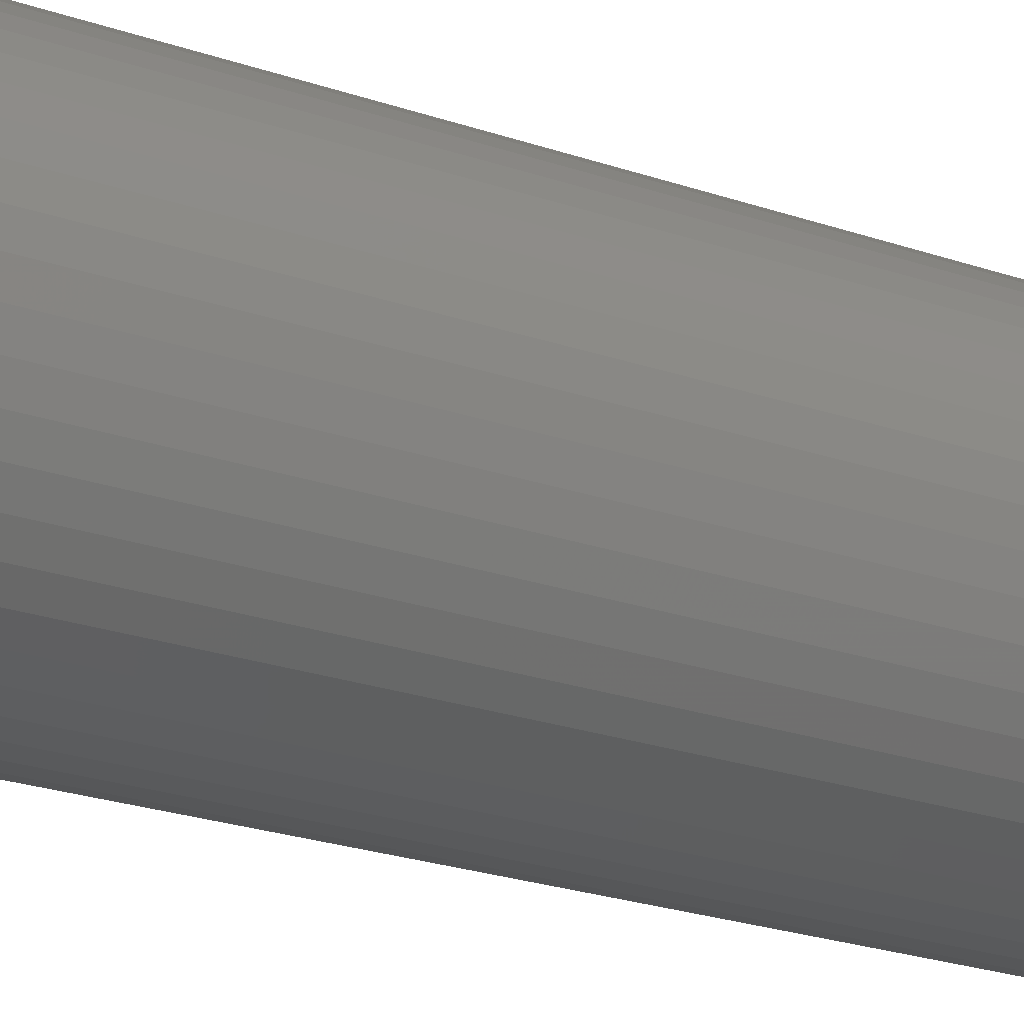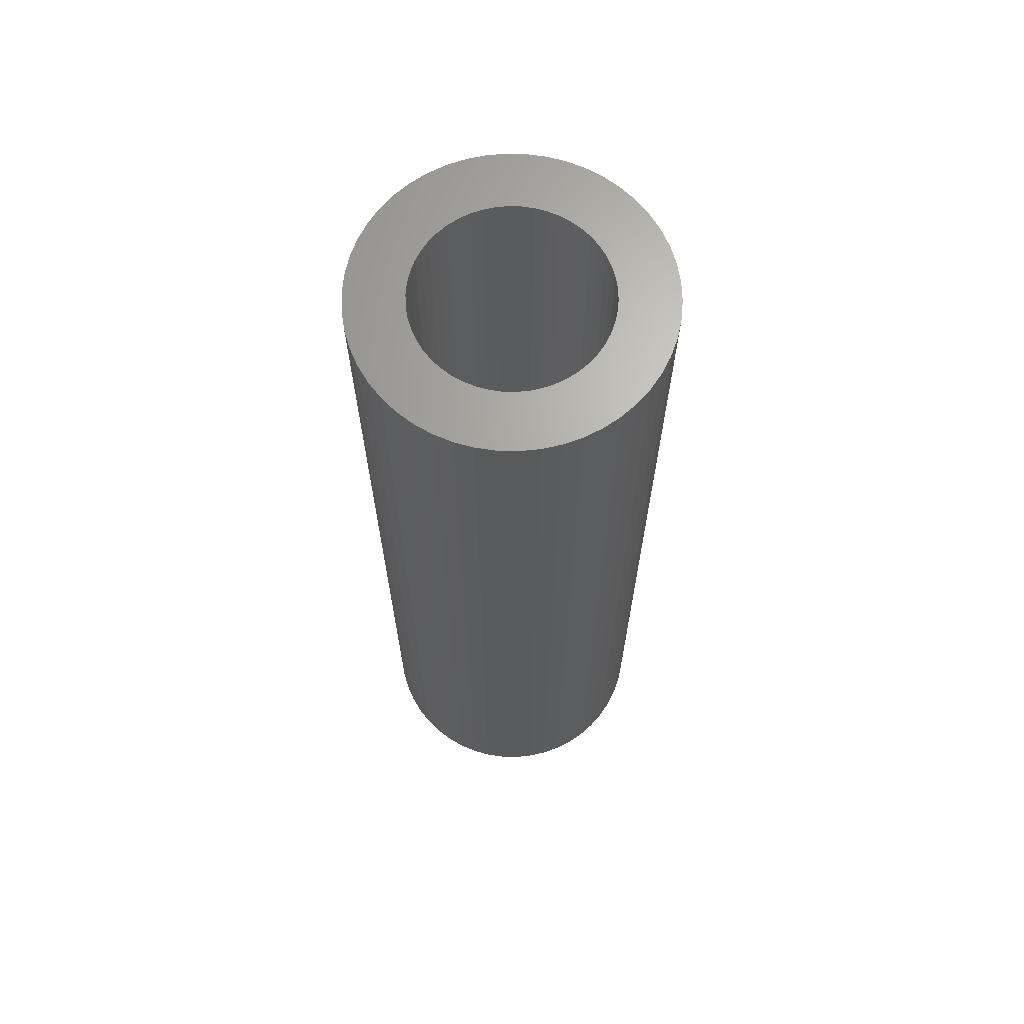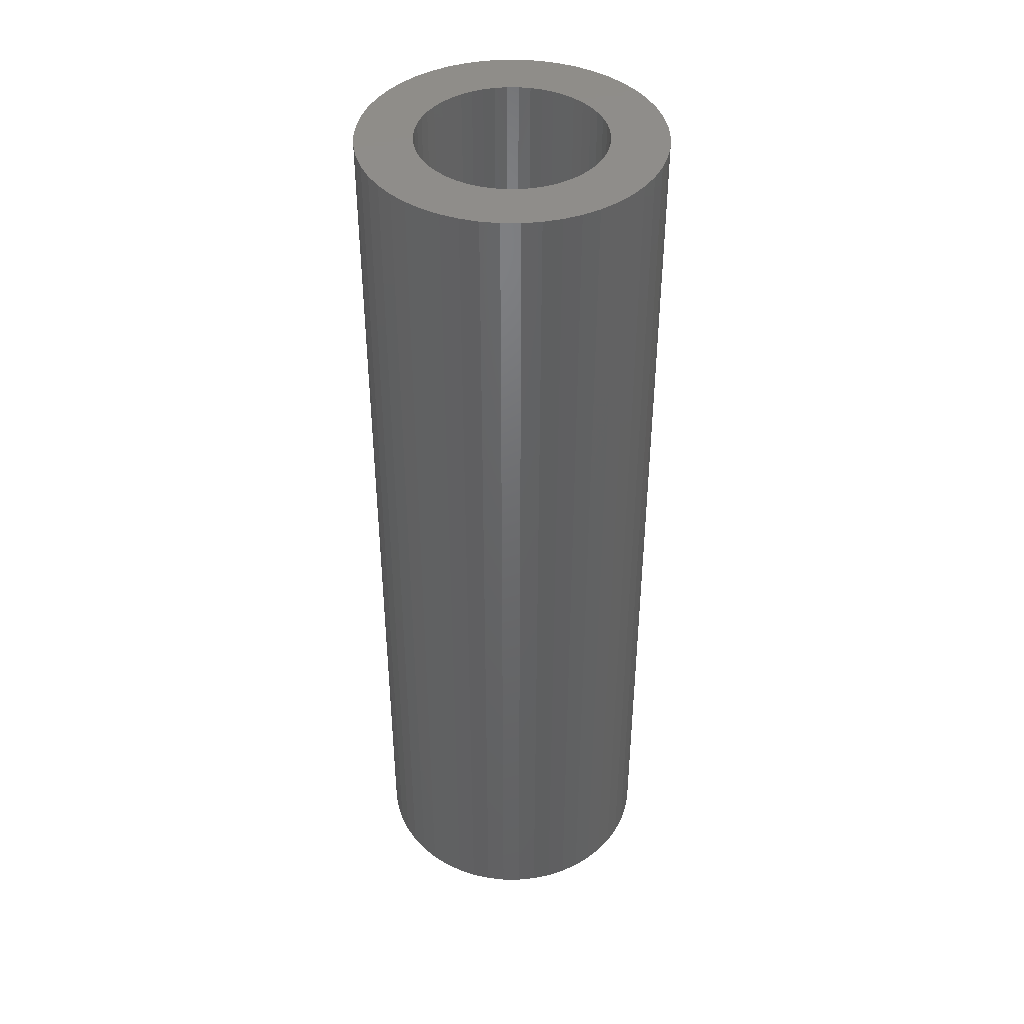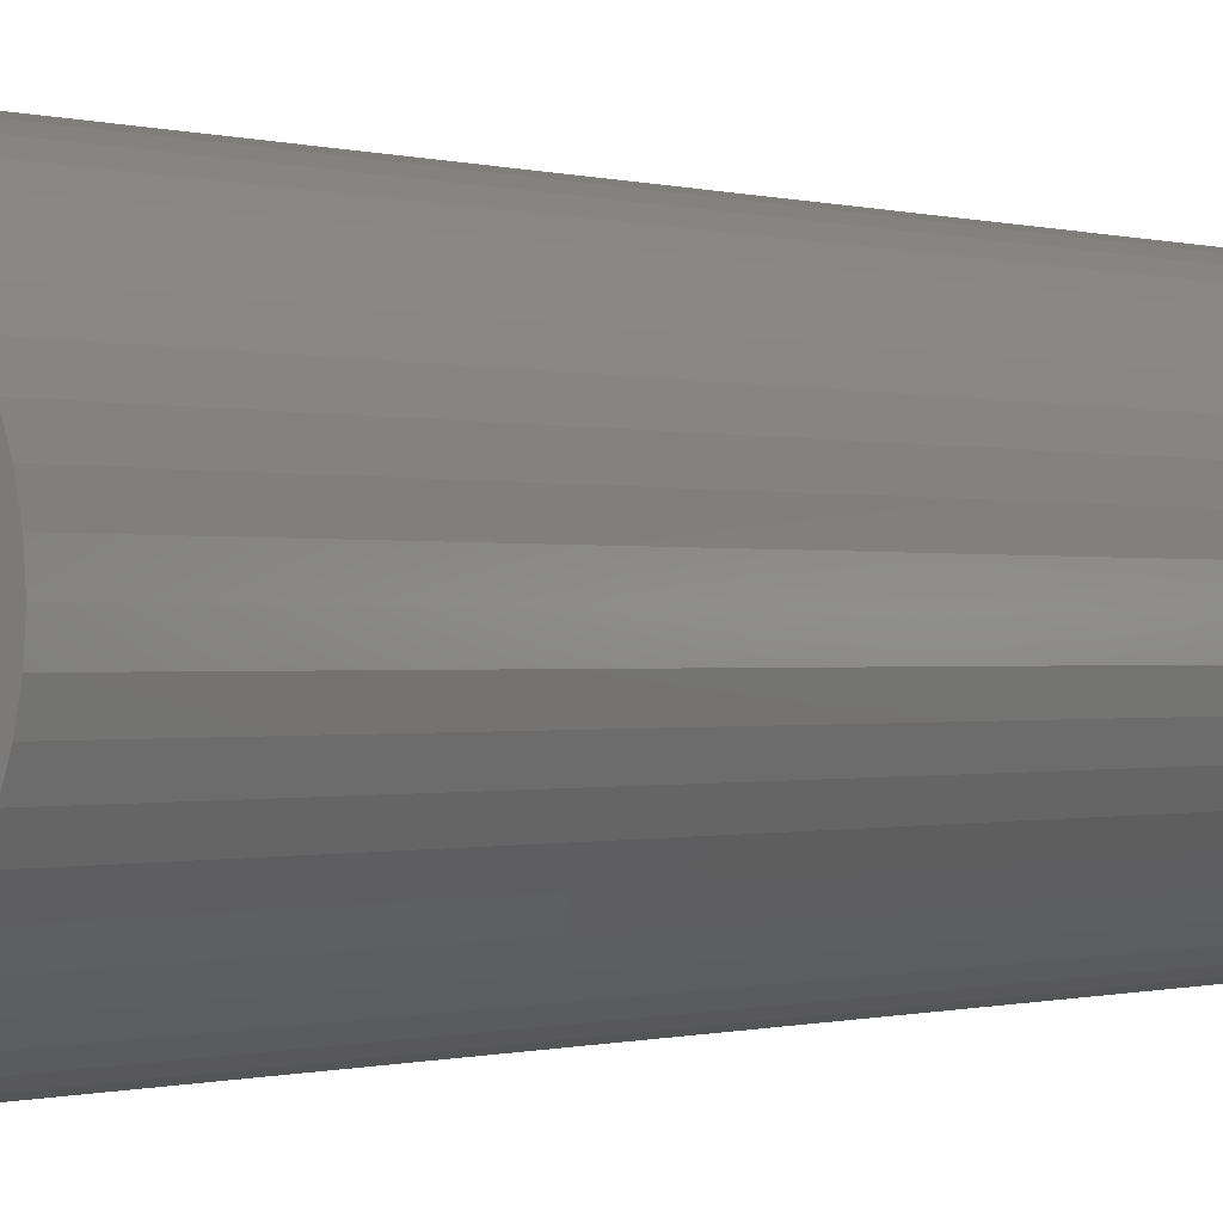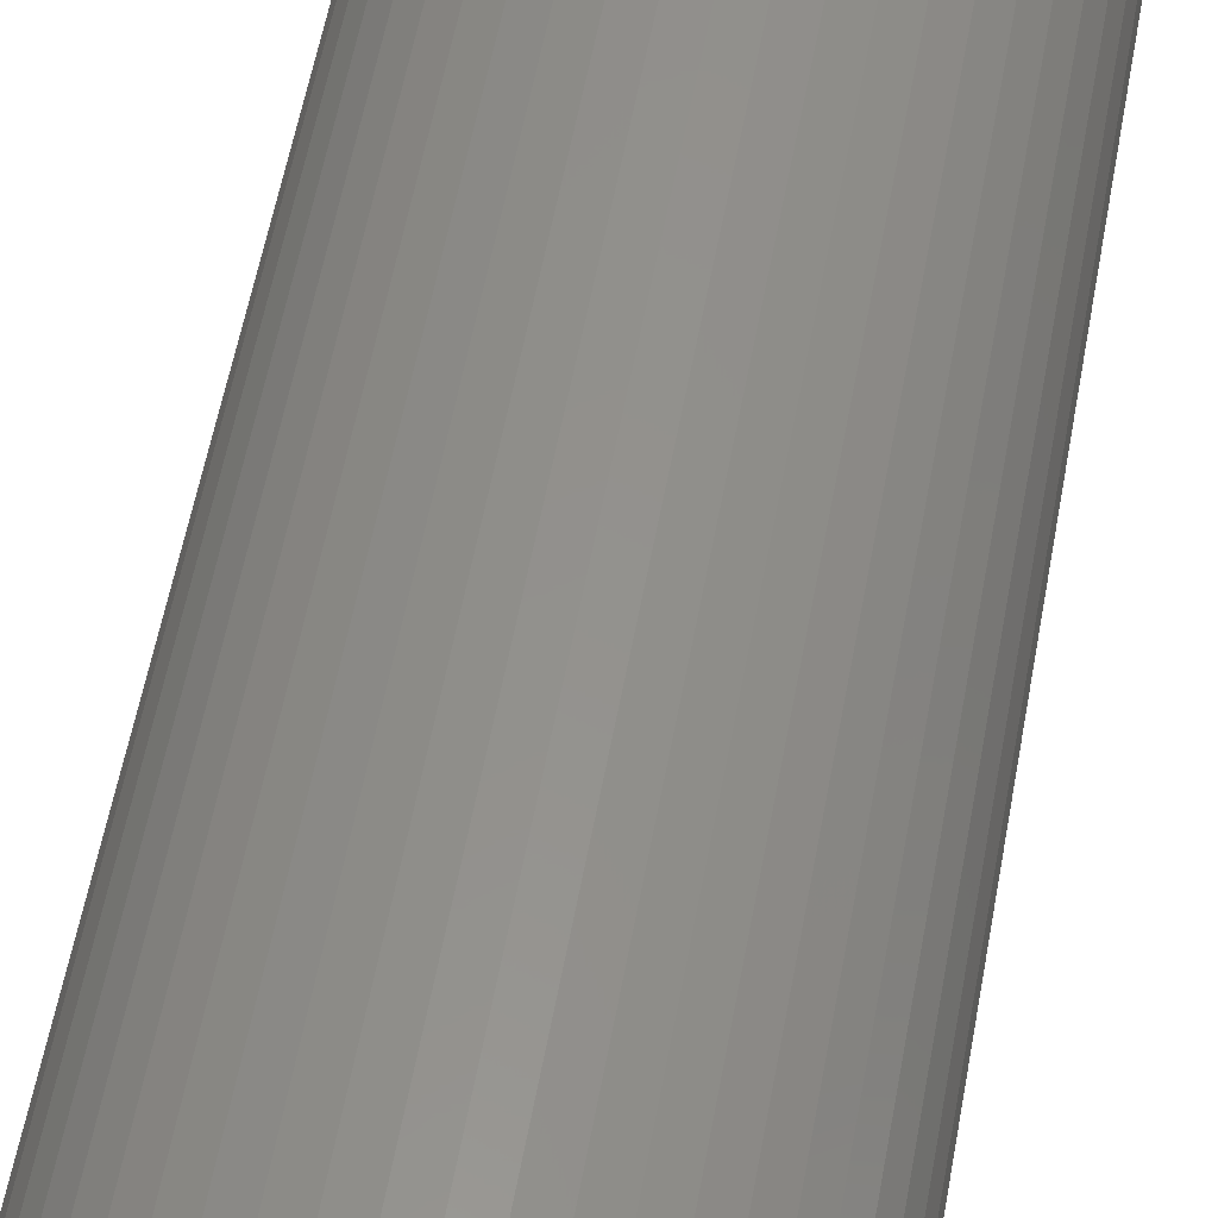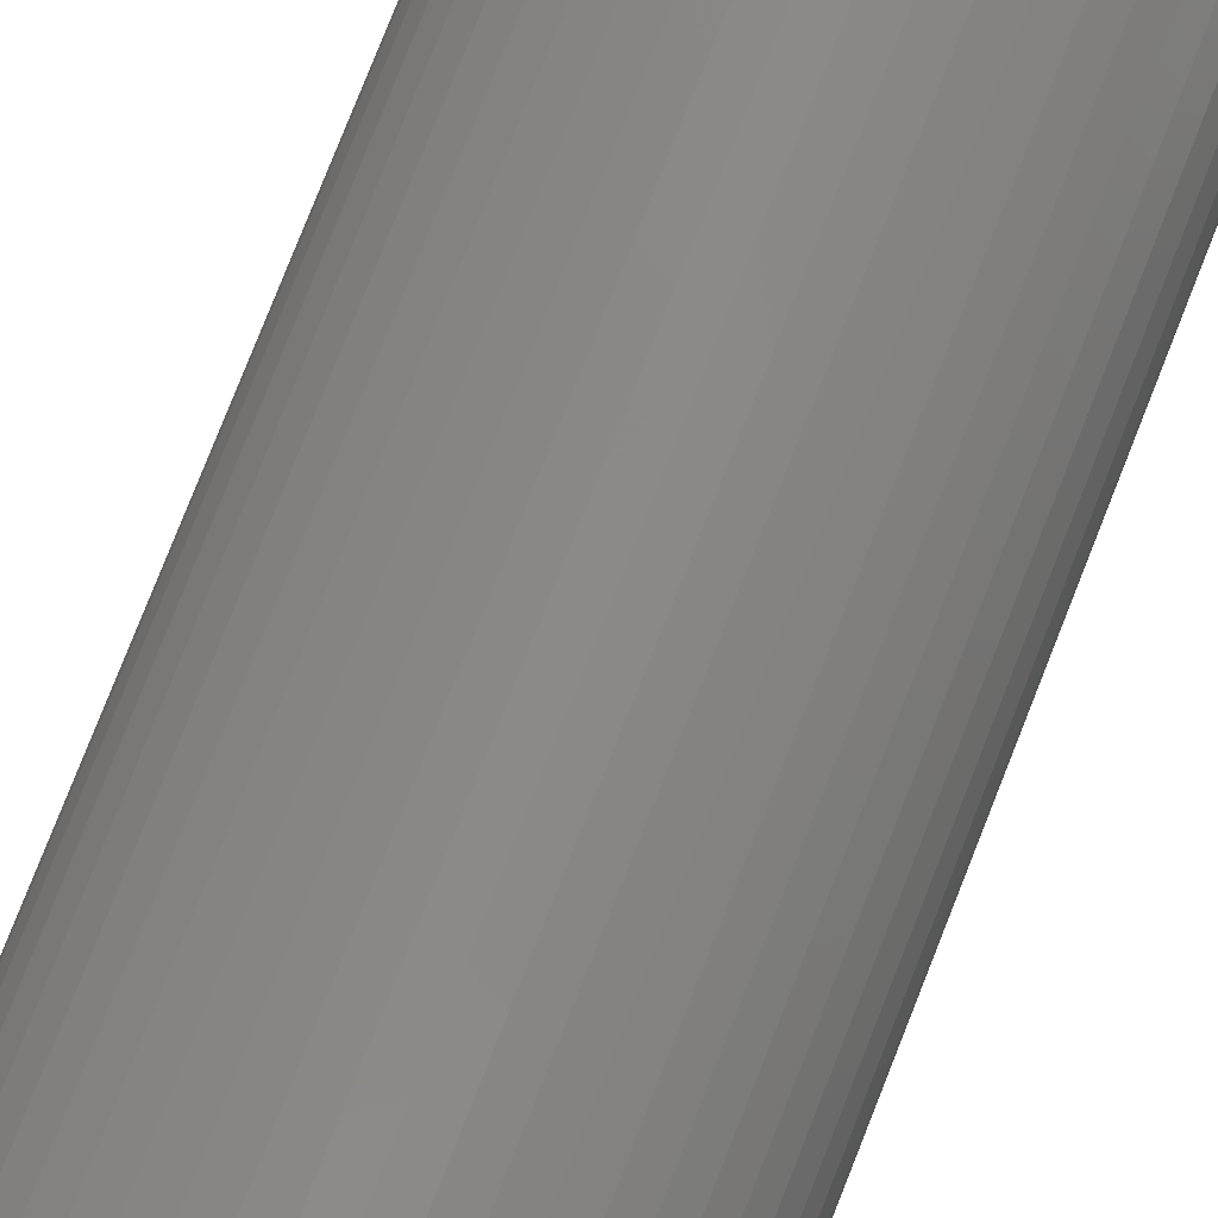
<metadata>
{"format":"stl","ext":"stl","renderer":"f3d","projection":"perspective","resolution":1024,"background":"white","views":[{"elev":-23.4,"azim":-120.5,"up":"+Y"},{"elev":66.7,"azim":-106.5,"up":"+Z"},{"elev":42.0,"azim":-129.2,"up":"+Z"},{"elev":-0.3,"azim":-144.4,"up":"+Y"},{"elev":54.2,"azim":10.0,"up":"+Y"},{"elev":79.9,"azim":21.6,"up":"+Y"}]}
</metadata>
<code>
# stl→obj: 200 verts, 400 faces
v 8 0 25.5
v 7.937 1.003 -25.5
v 7.937 1.003 25.5
v 8 0 -25.5
v -8 0 -25.5
v -7.937 1.003 25.5
v -7.937 1.003 -25.5
v -8 0 25.5
v 0.5023 7.984 -25.5
v -0.5023 7.984 25.5
v 0.5023 7.984 25.5
v -0.5023 7.984 -25.5
v -0.5023 -7.984 -25.5
v 0.5023 -7.984 25.5
v -0.5023 -7.984 25.5
v 0.5023 -7.984 -25.5
v 5.832 5.476 -25.5
v 5.099 6.164 25.5
v 5.832 5.476 25.5
v 5.099 6.164 -25.5
v -5.099 6.164 -25.5
v -5.832 5.476 25.5
v -5.099 6.164 25.5
v -5.832 5.476 -25.5
v -2.472 7.608 -25.5
v -3.406 7.239 25.5
v -2.472 7.608 25.5
v -3.406 7.239 -25.5
v 7.01 -3.854 25.5
v 7.438 -2.945 -25.5
v 7.438 -2.945 25.5
v 7.01 -3.854 -25.5
v 7.438 2.945 25.5
v 7.01 3.854 -25.5
v 7.01 3.854 25.5
v 7.438 2.945 -25.5
v 3.406 7.239 -25.5
v 2.472 7.608 25.5
v 3.406 7.239 25.5
v 2.472 7.608 -25.5
v 1.499 7.858 25.5
v 1.499 7.858 -25.5
v 4.287 6.755 -25.5
v 4.287 6.755 25.5
v -7.438 2.945 -25.5
v -7.01 3.854 25.5
v -7.01 3.854 -25.5
v -7.438 2.945 25.5
v -6.472 4.702 -25.5
v -6.472 4.702 25.5
v 5 0 25.5
v 4.961 0.6267 25.5
v 7.749 1.99 25.5
v 7.937 -1.003 25.5
v 4.843 1.243 25.5
v 4.961 -0.6267 25.5
v 4.649 1.841 25.5
v 7.749 -1.99 25.5
v 4.382 2.409 25.5
v 6.472 4.702 25.5
v 4.843 -1.243 25.5
v 4.045 2.939 25.5
v 3.645 3.423 25.5
v 4.649 -1.841 25.5
v 3.187 3.853 25.5
v 2.679 4.222 25.5
v 2.129 4.524 25.5
v 1.545 4.755 25.5
v 0.9369 4.911 25.5
v 0.314 4.99 25.5
v -0.314 4.99 25.5
v -0.9369 4.911 25.5
v -1.499 7.858 25.5
v -1.545 4.755 25.5
v -2.129 4.524 25.5
v -2.679 4.222 25.5
v -4.287 6.755 25.5
v -3.187 3.853 25.5
v -3.645 3.423 25.5
v -4.045 2.939 25.5
v -4.382 2.409 25.5
v -4.649 1.841 25.5
v 4.382 -2.409 25.5
v 6.472 -4.702 25.5
v 4.045 -2.939 25.5
v 5.832 -5.476 25.5
v 3.645 -3.423 25.5
v 5.099 -6.164 25.5
v 3.187 -3.853 25.5
v 4.287 -6.755 25.5
v 2.679 -4.222 25.5
v 3.406 -7.239 25.5
v 2.129 -4.524 25.5
v 2.472 -7.608 25.5
v 1.545 -4.755 25.5
v 1.499 -7.858 25.5
v 0.9369 -4.911 25.5
v 0.314 -4.99 25.5
v -0.314 -4.99 25.5
v -0.9369 -4.911 25.5
v -1.499 -7.858 25.5
v -1.545 -4.755 25.5
v -2.472 -7.608 25.5
v -2.129 -4.524 25.5
v -3.406 -7.239 25.5
v -2.679 -4.222 25.5
v -4.287 -6.755 25.5
v -3.187 -3.853 25.5
v -5.099 -6.164 25.5
v -3.645 -3.423 25.5
v -5.832 -5.476 25.5
v -4.045 -2.939 25.5
v -6.472 -4.702 25.5
v -4.382 -2.409 25.5
v -7.01 -3.854 25.5
v -4.649 -1.841 25.5
v -7.438 -2.945 25.5
v -4.843 -1.243 25.5
v -7.749 -1.99 25.5
v -4.961 -0.6267 25.5
v -7.937 -1.003 25.5
v -5 0 25.5
v -4.843 1.243 25.5
v -7.749 1.99 25.5
v -4.961 0.6267 25.5
v -1.499 7.858 -25.5
v 5 0 -25.5
v 7.937 -1.003 -25.5
v 4.961 -0.6267 -25.5
v 7.749 -1.99 -25.5
v 4.843 -1.243 -25.5
v 4.961 0.6267 -25.5
v 4.649 -1.841 -25.5
v 7.749 1.99 -25.5
v 4.382 -2.409 -25.5
v 6.472 -4.702 -25.5
v 4.843 1.243 -25.5
v 4.045 -2.939 -25.5
v 5.832 -5.476 -25.5
v 3.645 -3.423 -25.5
v 5.099 -6.164 -25.5
v 4.649 1.841 -25.5
v 3.187 -3.853 -25.5
v 4.287 -6.755 -25.5
v 2.679 -4.222 -25.5
v 3.406 -7.239 -25.5
v 2.129 -4.524 -25.5
v 2.472 -7.608 -25.5
v 1.545 -4.755 -25.5
v 1.499 -7.858 -25.5
v 0.9369 -4.911 -25.5
v 0.314 -4.99 -25.5
v -0.314 -4.99 -25.5
v -0.9369 -4.911 -25.5
v -1.499 -7.858 -25.5
v -1.545 -4.755 -25.5
v -2.472 -7.608 -25.5
v -2.129 -4.524 -25.5
v -3.406 -7.239 -25.5
v -2.679 -4.222 -25.5
v -4.287 -6.755 -25.5
v -3.187 -3.853 -25.5
v -5.099 -6.164 -25.5
v -3.645 -3.423 -25.5
v -5.832 -5.476 -25.5
v -4.045 -2.939 -25.5
v -6.472 -4.702 -25.5
v -4.382 -2.409 -25.5
v -7.01 -3.854 -25.5
v -4.649 -1.841 -25.5
v 4.382 2.409 -25.5
v 6.472 4.702 -25.5
v 4.045 2.939 -25.5
v 3.645 3.423 -25.5
v 3.187 3.853 -25.5
v 2.679 4.222 -25.5
v 2.129 4.524 -25.5
v 1.545 4.755 -25.5
v 0.9369 4.911 -25.5
v 0.314 4.99 -25.5
v -0.314 4.99 -25.5
v -0.9369 4.911 -25.5
v -1.545 4.755 -25.5
v -2.129 4.524 -25.5
v -2.679 4.222 -25.5
v -4.287 6.755 -25.5
v -3.187 3.853 -25.5
v -3.645 3.423 -25.5
v -4.045 2.939 -25.5
v -4.382 2.409 -25.5
v -4.649 1.841 -25.5
v -4.843 1.243 -25.5
v -7.749 1.99 -25.5
v -4.961 0.6267 -25.5
v -5 0 -25.5
v -7.438 -2.945 -25.5
v -4.843 -1.243 -25.5
v -7.749 -1.99 -25.5
v -4.961 -0.6267 -25.5
v -7.937 -1.003 -25.5
f 1 2 3
f 2 1 4
f 5 6 7
f 6 5 8
f 9 10 11
f 10 9 12
f 13 14 15
f 14 13 16
f 17 18 19
f 18 17 20
f 21 22 23
f 22 21 24
f 25 26 27
f 26 25 28
f 29 30 31
f 30 29 32
f 33 34 35
f 34 33 36
f 37 38 39
f 38 37 40
f 40 41 38
f 41 40 42
f 43 39 44
f 39 43 37
f 45 46 47
f 46 45 48
f 49 22 24
f 22 49 50
f 51 1 3
f 52 3 53
f 1 51 54
f 55 53 33
f 56 54 51
f 57 33 35
f 54 56 58
f 59 35 60
f 61 58 56
f 62 60 19
f 58 61 31
f 63 19 18
f 64 31 61
f 31 64 29
f 3 52 51
f 53 55 52
f 33 57 55
f 35 59 57
f 65 18 44
f 60 62 59
f 19 63 62
f 66 44 39
f 18 65 63
f 44 66 65
f 67 39 38
f 39 67 66
f 38 68 67
f 41 68 38
f 41 69 68
f 11 69 41
f 11 70 69
f 11 71 70
f 10 71 11
f 10 72 71
f 73 72 10
f 73 74 72
f 27 74 73
f 74 27 75
f 26 75 27
f 75 26 76
f 77 76 26
f 76 77 78
f 23 78 77
f 78 23 79
f 22 79 23
f 79 22 80
f 50 80 22
f 80 50 81
f 81 46 82
f 46 81 50
f 83 29 64
f 29 83 84
f 85 84 83
f 84 85 86
f 87 86 85
f 86 87 88
f 89 88 87
f 88 89 90
f 91 90 89
f 90 91 92
f 93 92 91
f 92 93 94
f 95 94 93
f 95 96 94
f 97 96 95
f 97 14 96
f 98 14 97
f 99 14 98
f 99 15 14
f 100 15 99
f 100 101 15
f 102 101 100
f 103 102 104
f 102 103 101
f 105 104 106
f 107 106 108
f 104 105 103
f 109 108 110
f 111 110 112
f 106 107 105
f 113 112 114
f 115 114 116
f 117 116 118
f 119 118 120
f 108 109 107
f 121 120 122
f 48 82 46
f 82 48 123
f 110 111 109
f 124 123 48
f 112 113 111
f 123 124 125
f 114 115 113
f 6 125 124
f 116 117 115
f 125 6 122
f 118 119 117
f 8 122 6
f 120 121 119
f 122 8 121
f 126 27 73
f 27 126 25
f 127 4 128
f 129 128 130
f 4 127 2
f 131 130 30
f 132 2 127
f 133 30 32
f 2 132 134
f 135 32 136
f 137 134 132
f 138 136 139
f 134 137 36
f 140 139 141
f 142 36 137
f 36 142 34
f 128 129 127
f 130 131 129
f 30 133 131
f 32 135 133
f 143 141 144
f 136 138 135
f 139 140 138
f 145 144 146
f 141 143 140
f 144 145 143
f 147 146 148
f 146 147 145
f 148 149 147
f 150 149 148
f 150 151 149
f 16 151 150
f 16 152 151
f 16 153 152
f 13 153 16
f 13 154 153
f 155 154 13
f 155 156 154
f 157 156 155
f 156 157 158
f 159 158 157
f 158 159 160
f 161 160 159
f 160 161 162
f 163 162 161
f 162 163 164
f 165 164 163
f 164 165 166
f 167 166 165
f 166 167 168
f 168 169 170
f 169 168 167
f 171 34 142
f 34 171 172
f 173 172 171
f 172 173 17
f 174 17 173
f 17 174 20
f 175 20 174
f 20 175 43
f 176 43 175
f 43 176 37
f 177 37 176
f 37 177 40
f 178 40 177
f 178 42 40
f 179 42 178
f 179 9 42
f 180 9 179
f 181 9 180
f 181 12 9
f 182 12 181
f 182 126 12
f 183 126 182
f 25 183 184
f 183 25 126
f 28 184 185
f 186 185 187
f 184 28 25
f 21 187 188
f 24 188 189
f 185 186 28
f 49 189 190
f 47 190 191
f 45 191 192
f 193 192 194
f 187 21 186
f 7 194 195
f 196 170 169
f 170 196 197
f 188 24 21
f 198 197 196
f 189 49 24
f 197 198 199
f 190 47 49
f 200 199 198
f 191 45 47
f 199 200 195
f 192 193 45
f 5 195 200
f 194 7 193
f 195 5 7
f 16 96 14
f 96 16 150
f 53 36 33
f 36 53 134
f 3 134 53
f 134 3 2
f 60 17 19
f 17 60 172
f 35 172 60
f 172 35 34
f 42 11 41
f 11 42 9
f 20 44 18
f 44 20 43
f 47 50 49
f 50 47 46
f 193 48 45
f 48 193 124
f 7 124 193
f 124 7 6
f 28 77 26
f 77 28 186
f 186 23 77
f 23 186 21
f 12 73 10
f 73 12 126
f 54 4 1
f 4 54 128
f 86 136 84
f 136 86 139
f 165 109 111
f 109 165 163
f 169 117 196
f 117 169 115
f 165 113 167
f 113 165 111
f 146 90 92
f 90 146 144
f 31 130 58
f 130 31 30
f 84 32 29
f 32 84 136
f 198 121 200
f 121 198 119
f 200 8 5
f 8 200 121
f 196 119 198
f 119 196 117
f 141 86 88
f 86 141 139
f 148 92 94
f 92 148 146
f 150 94 96
f 94 150 148
f 58 128 54
f 128 58 130
f 155 15 101
f 15 155 13
f 157 101 103
f 101 157 155
f 159 103 105
f 103 159 157
f 161 105 107
f 105 161 159
f 167 115 169
f 115 167 113
f 144 88 90
f 88 144 141
f 163 107 109
f 107 163 161
f 127 52 132
f 52 127 51
f 122 194 125
f 194 122 195
f 181 70 71
f 70 181 180
f 152 99 98
f 99 152 153
f 175 63 65
f 63 175 174
f 188 78 79
f 78 188 187
f 184 74 75
f 74 184 183
f 142 59 171
f 59 142 57
f 132 55 137
f 55 132 52
f 178 67 68
f 67 178 177
f 179 68 69
f 68 179 178
f 177 66 67
f 66 177 176
f 82 190 81
f 190 82 191
f 80 188 79
f 188 80 189
f 123 191 82
f 191 123 192
f 183 72 74
f 72 183 182
f 151 98 97
f 98 151 152
f 137 57 142
f 57 137 55
f 173 63 174
f 63 173 62
f 171 62 173
f 62 171 59
f 180 69 70
f 69 180 179
f 176 65 66
f 65 176 175
f 81 189 80
f 189 81 190
f 125 192 123
f 192 125 194
f 185 75 76
f 75 185 184
f 187 76 78
f 76 187 185
f 182 71 72
f 71 182 181
f 129 51 127
f 51 129 56
f 131 56 129
f 56 131 61
f 162 110 108
f 110 162 164
f 110 166 112
f 166 110 164
f 145 93 91
f 93 145 147
f 135 64 133
f 64 135 83
f 116 197 118
f 197 116 170
f 140 89 87
f 89 140 143
f 147 95 93
f 95 147 149
f 149 97 95
f 97 149 151
f 138 83 135
f 83 138 85
f 140 85 138
f 85 140 87
f 133 61 131
f 61 133 64
f 153 100 99
f 100 153 154
f 154 102 100
f 102 154 156
f 112 168 114
f 168 112 166
f 114 170 116
f 170 114 168
f 118 199 120
f 199 118 197
f 120 195 122
f 195 120 199
f 143 91 89
f 91 143 145
f 160 108 106
f 108 160 162
f 156 104 102
f 104 156 158
f 158 106 104
f 106 158 160

</code>
